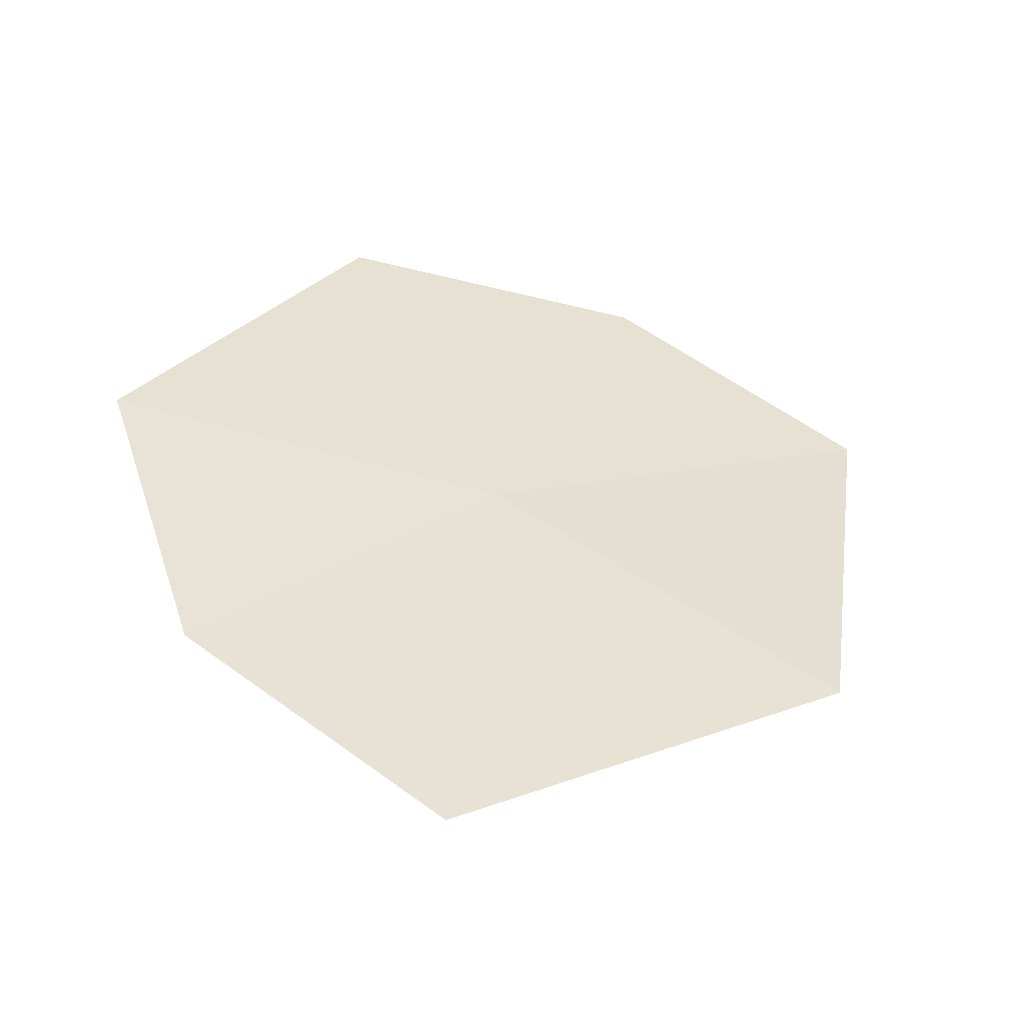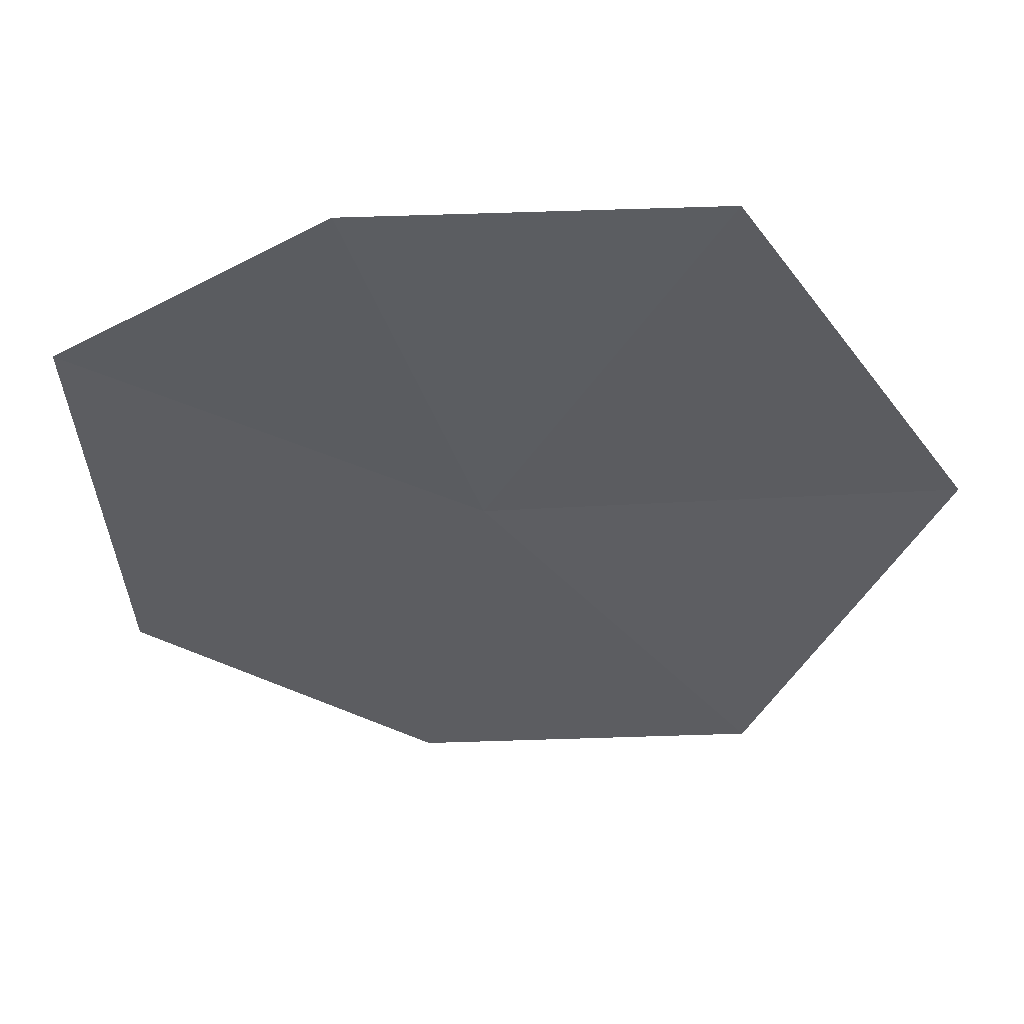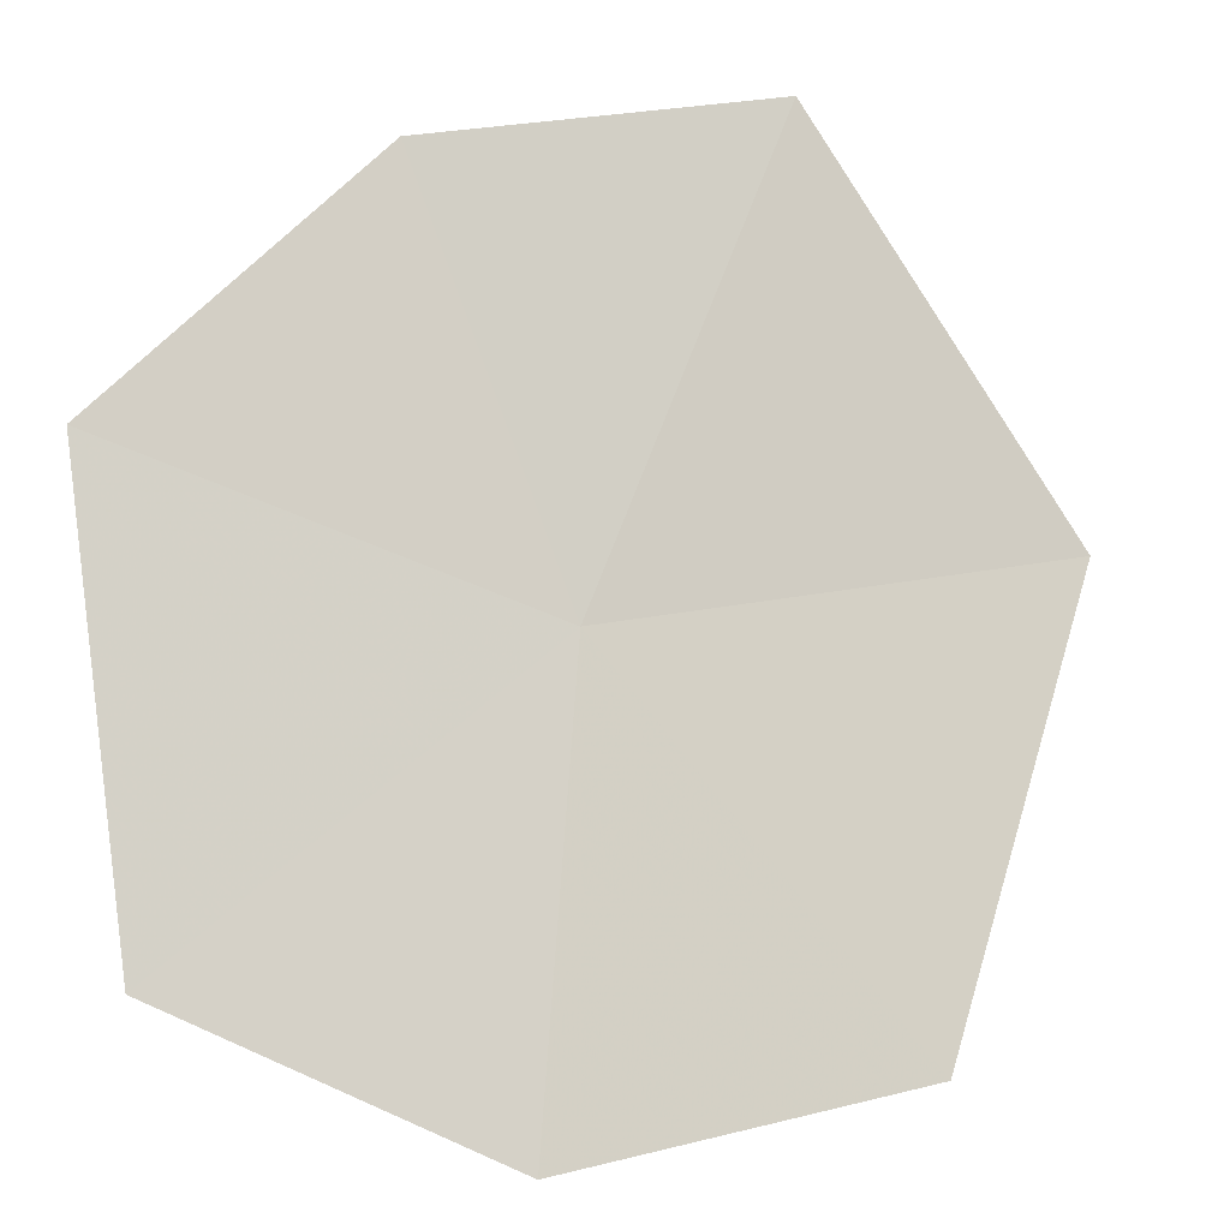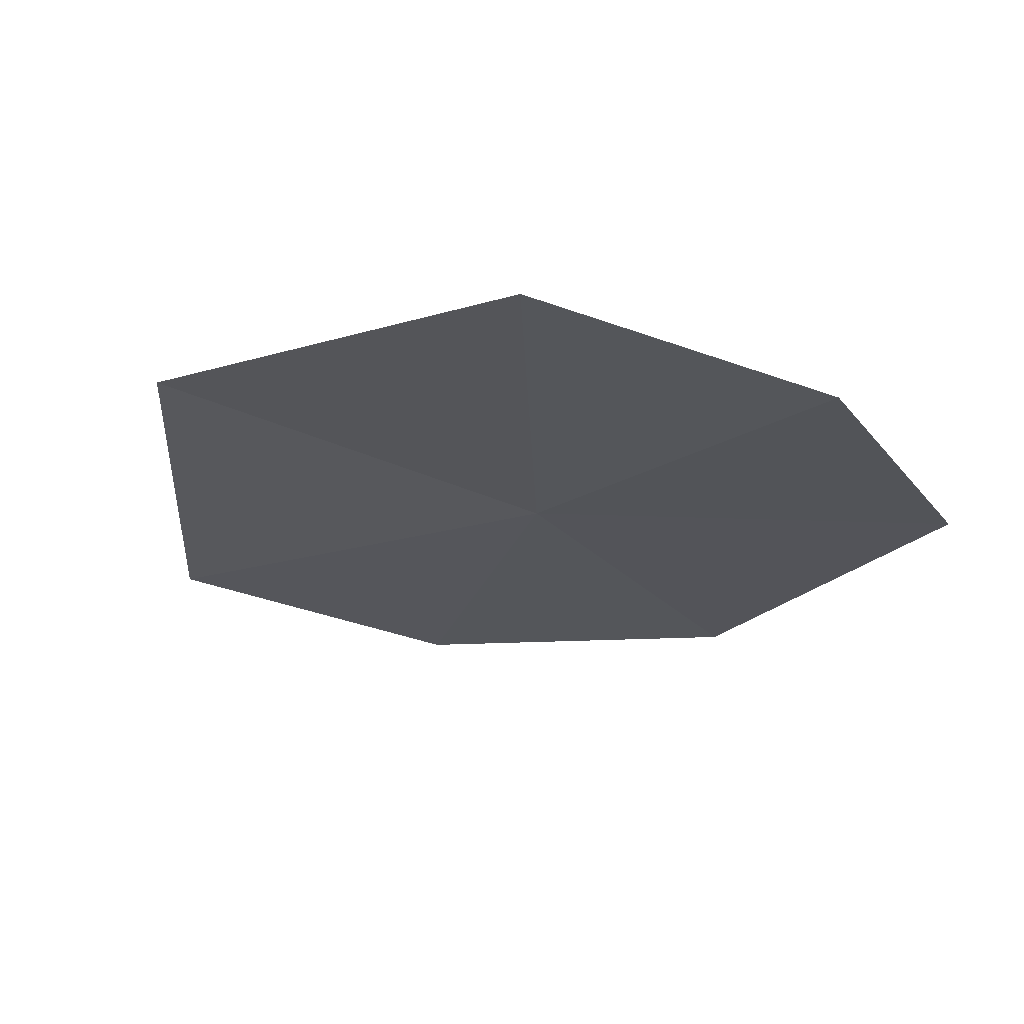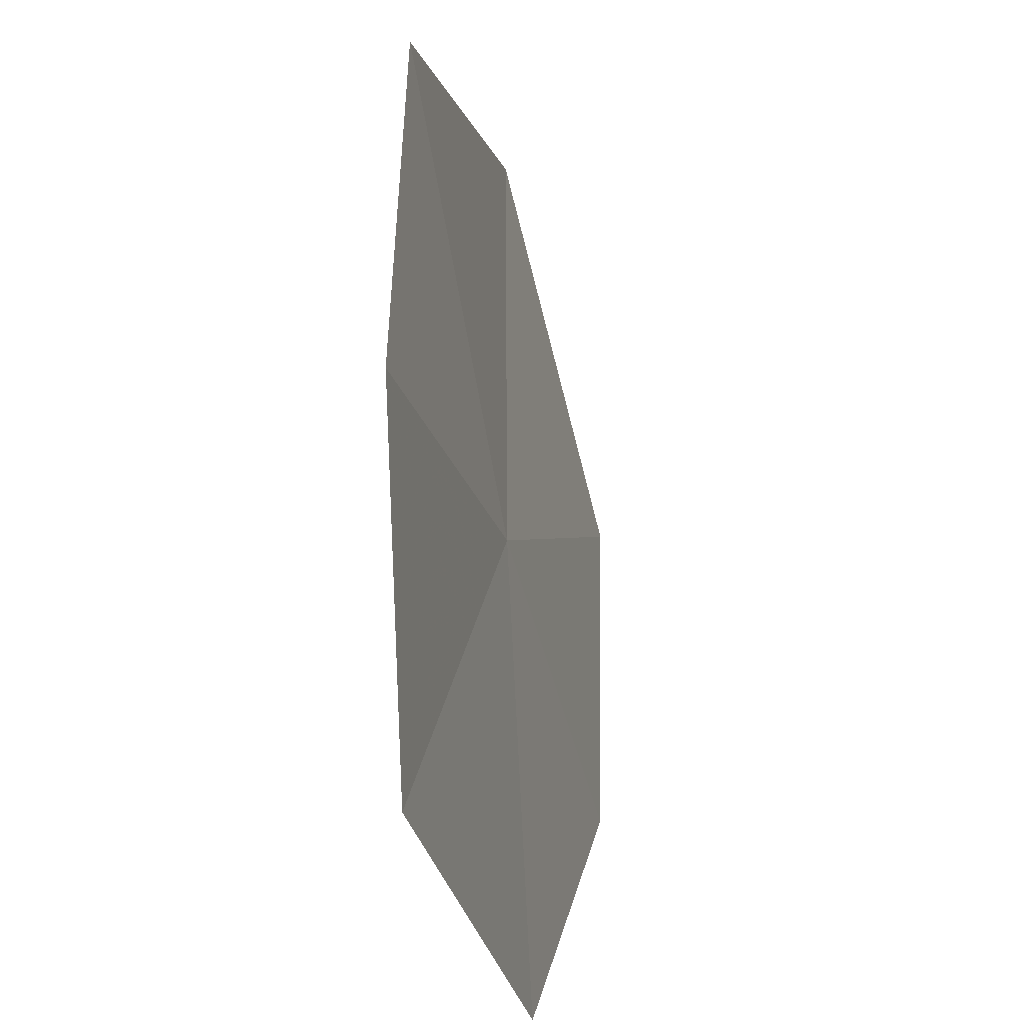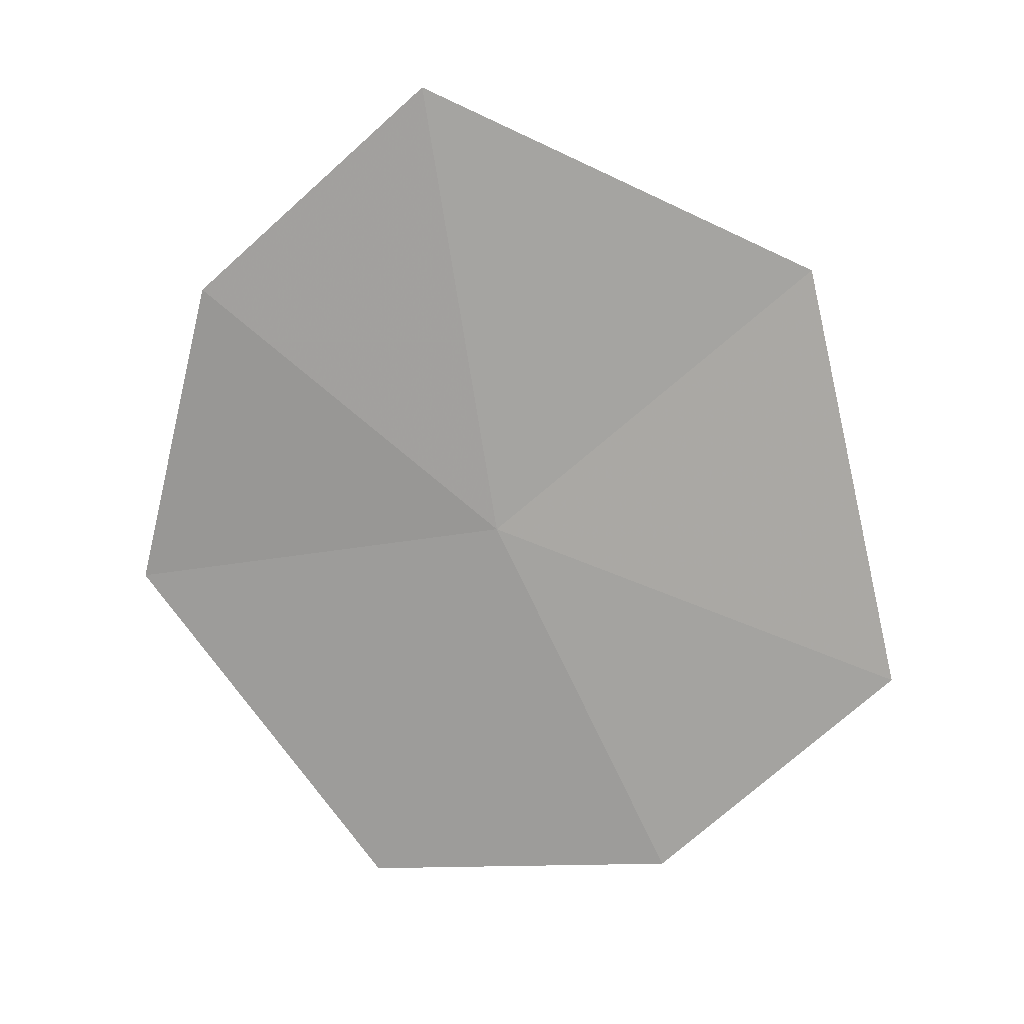
<metadata>
{"format":"obj","ext":"obj","renderer":"f3d","projection":"perspective","resolution":1024,"background":"white","views":[{"elev":48.9,"azim":31.2,"up":"+Y"},{"elev":66.8,"azim":0.3,"up":"+Z"},{"elev":3.4,"azim":-17.2,"up":"+Z"},{"elev":-38.6,"azim":145.1,"up":"+Y"},{"elev":52.5,"azim":-89.9,"up":"+Z"},{"elev":-66.0,"azim":35.4,"up":"+Y"}]}
</metadata>
<code>
v 1.333 -13.3 7.963
v 1.978 -13.55 7.12
v 2.377 -13.29 8.081
v 1.83 -13.11 8.977
v 1.184 -13.53 6.99
v 1.047 -13.08 8.879
v 0.4785 -13.36 7.332
v 0.4161 -13.11 8.336
f 1 2 3
f 1 3 4
f 1 5 2
f 1 4 6
f 1 7 5
f 1 6 8
f 1 8 7

</code>
